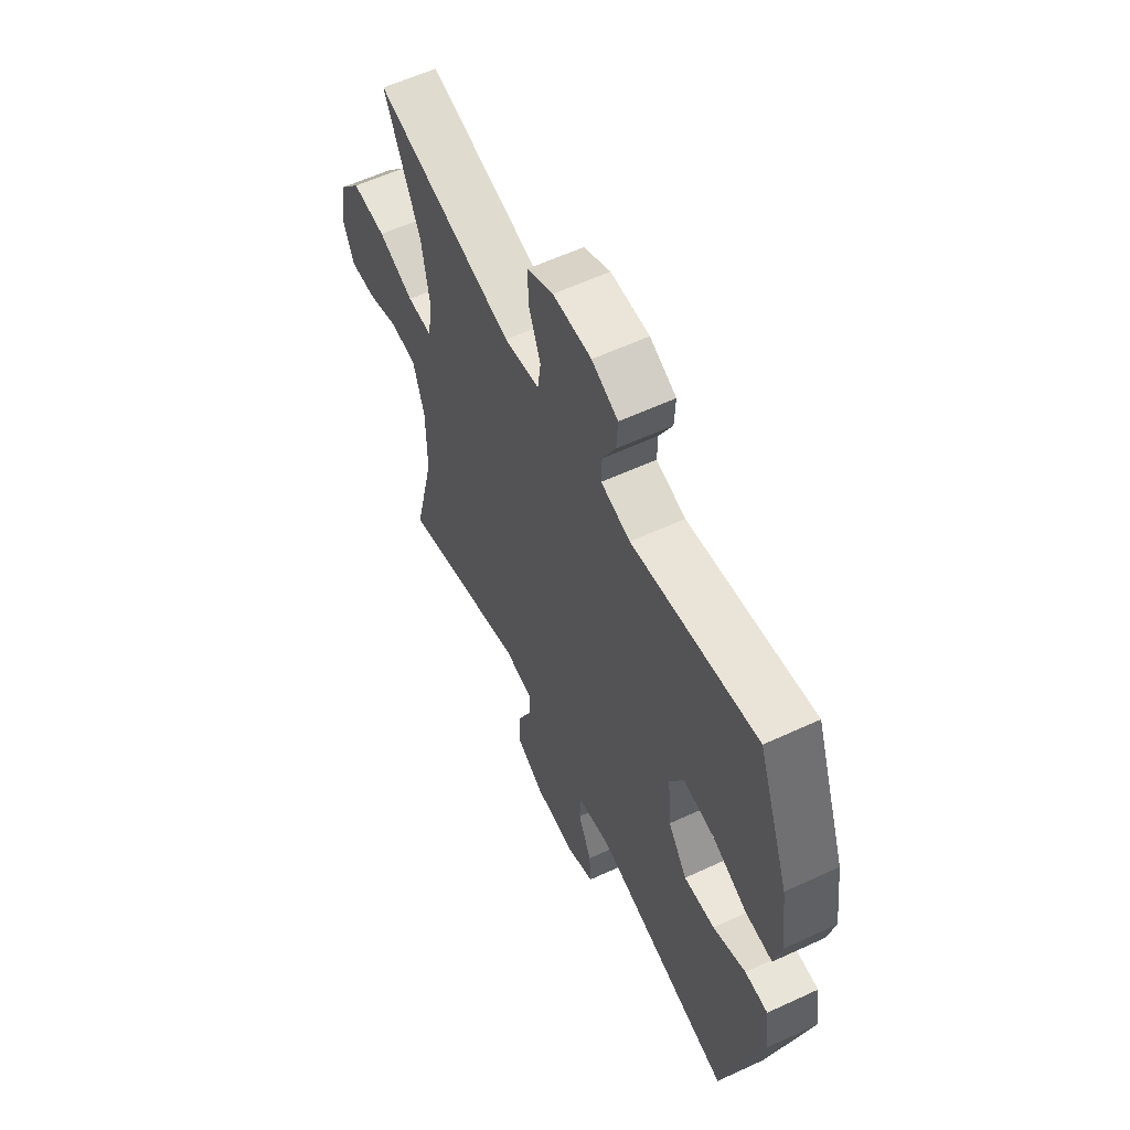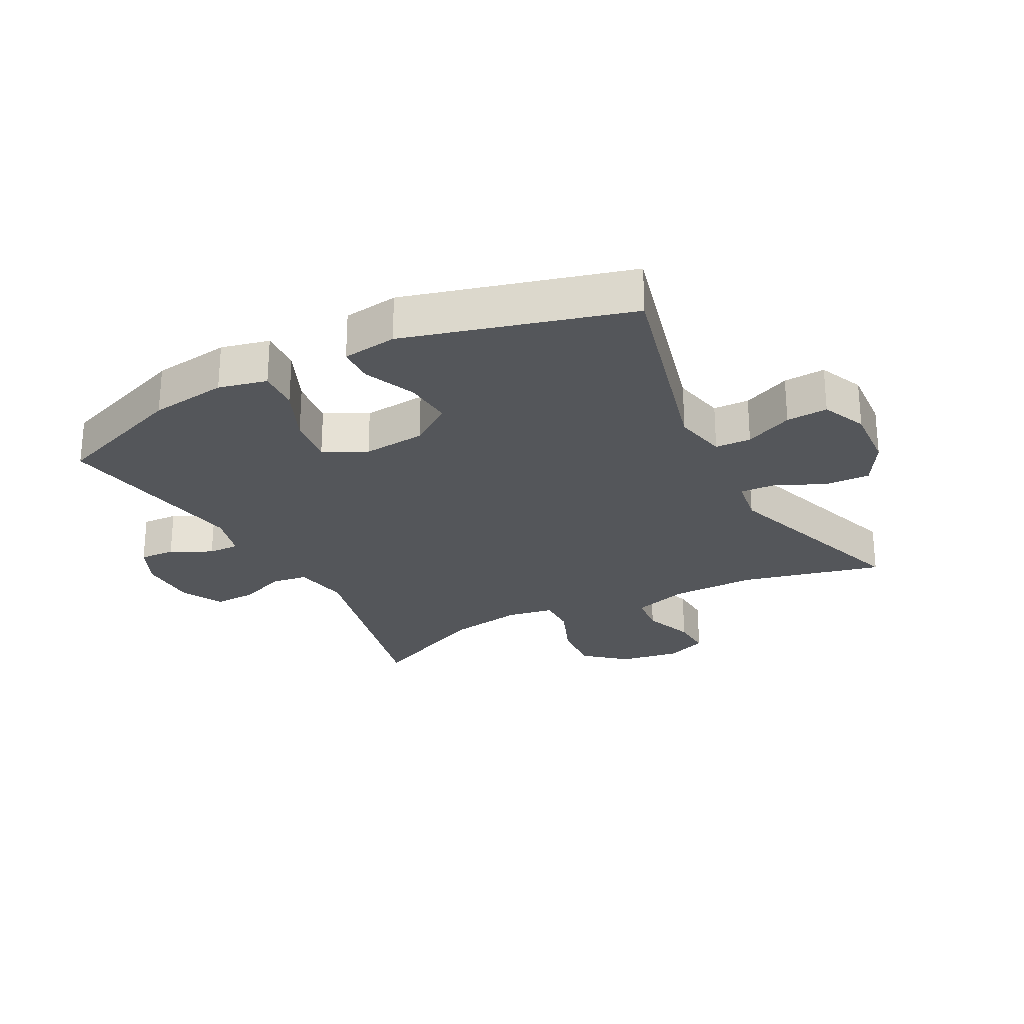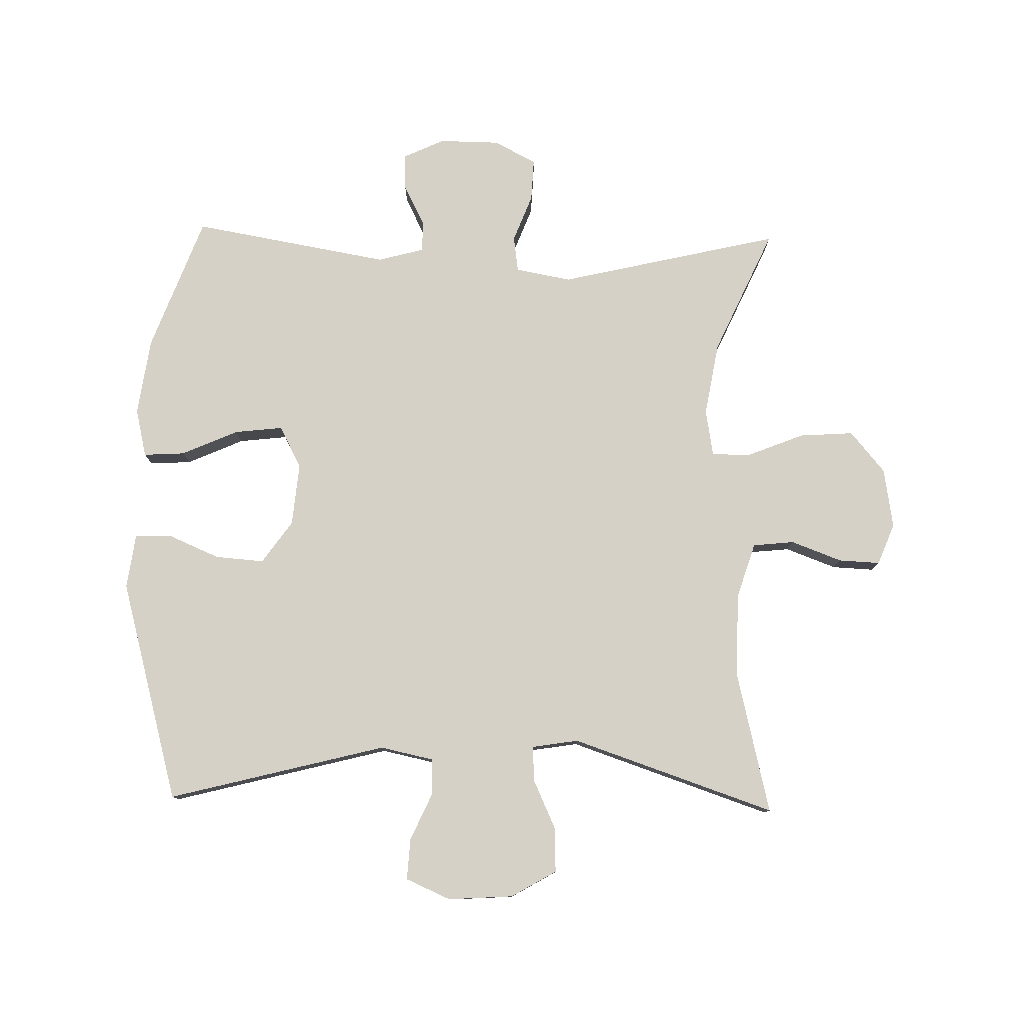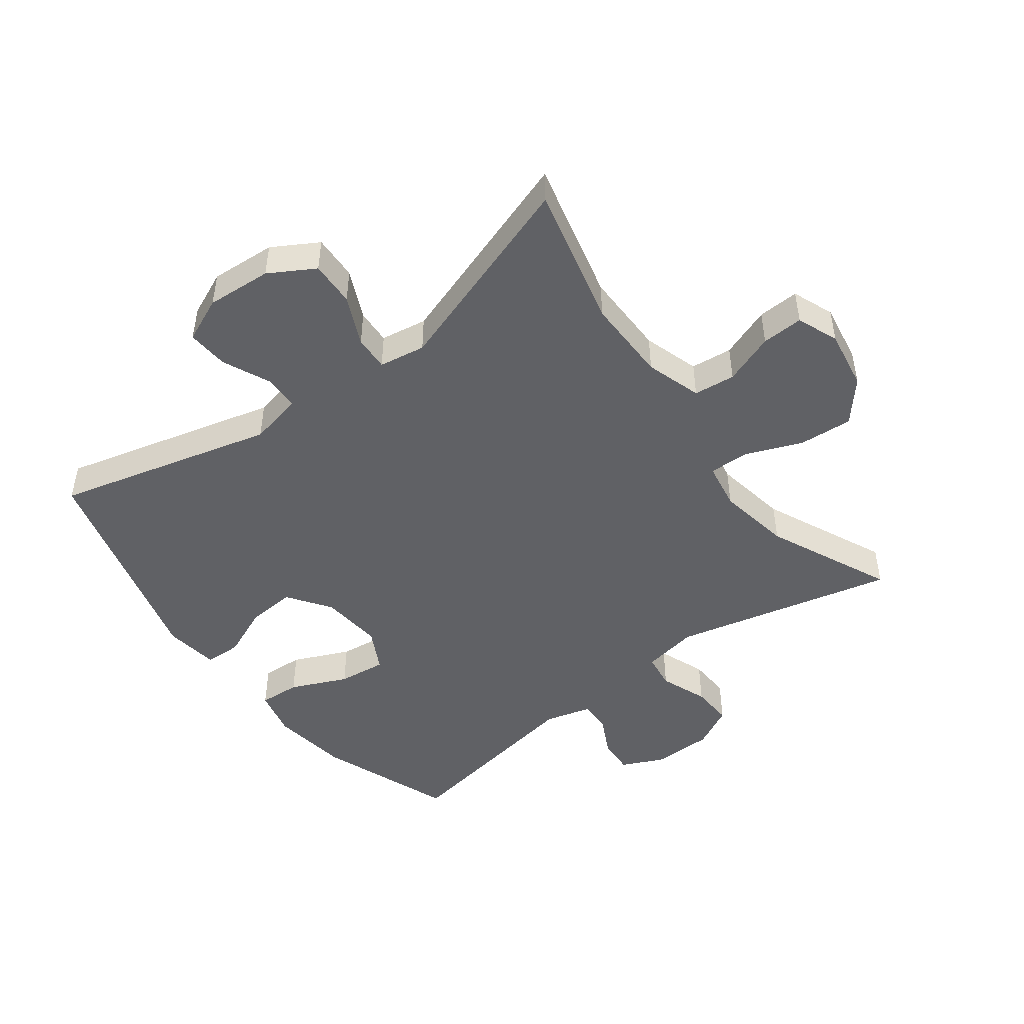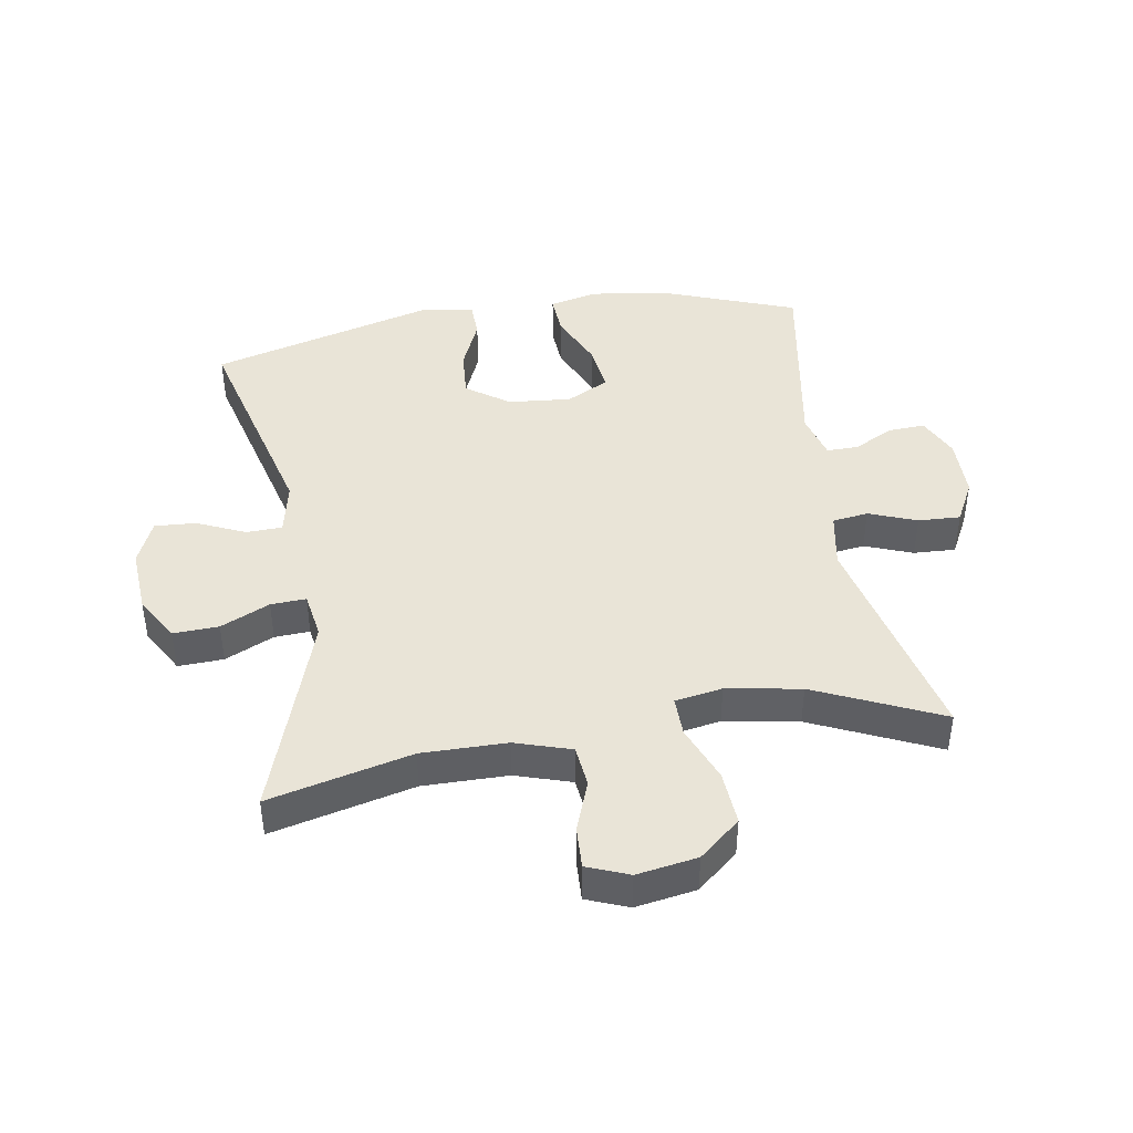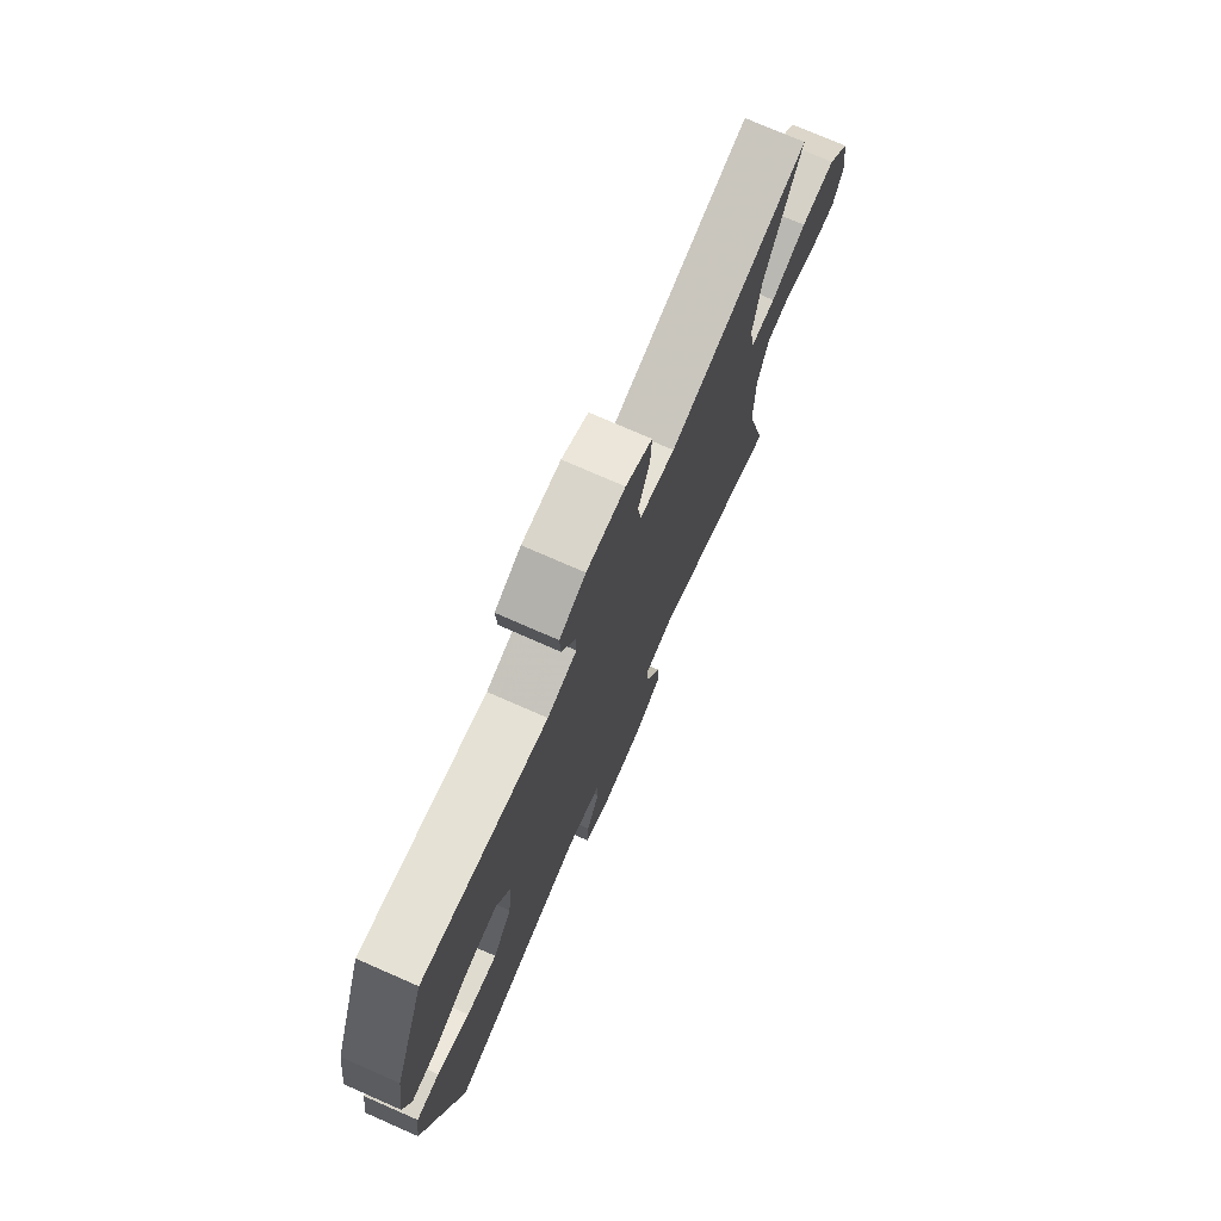
<metadata>
{"format":"obj","ext":"obj","renderer":"f3d","projection":"perspective","resolution":1024,"background":"white","views":[{"elev":59.0,"azim":64.5,"up":"+Z"},{"elev":-25.7,"azim":117.8,"up":"+Y"},{"elev":79.0,"azim":-178.7,"up":"+Y"},{"elev":-47.5,"azim":-143.1,"up":"+Y"},{"elev":43.0,"azim":-99.3,"up":"+Y"},{"elev":74.8,"azim":113.7,"up":"+Z"}]}
</metadata>
<code>
v 0.5 0.07 -0.5
v 0.152 0.07 -0.41
v 0.067 0.07 -0.428
v 0.065 0.07 -0.485
v 0.099 0.07 -0.561
v 0.103 0.07 -0.627
v 0.032 0.07 -0.658
v -0.072 0.07 -0.651
v -0.144 0.07 -0.609
v -0.141 0.07 -0.537
v -0.105 0.07 -0.459
v -0.102 0.07 -0.403
v -0.176 0.07 -0.391
v -0.5 0.07 -0.5
v -0.445 0.07 -0.274
v -0.446 0.07 -0.139
v -0.474 0.07 -0.05
v -0.54 0.07 -0.043
v -0.621 0.07 -0.073
v -0.687 0.07 -0.076
v -0.713 0.07 -0.01
v -0.697 0.07 0.086
v -0.642 0.07 0.151
v -0.556 0.07 0.145
v -0.466 0.07 0.109
v -0.403 0.07 0.108
v -0.39 0.07 0.183
v -0.41 0.07 0.301
v -0.5 0.07 0.5
v -0.147 0.07 0.417
v -0.058 0.07 0.433
v -0.05 0.07 0.49
v -0.079 0.07 0.566
v -0.082 0.07 0.633
v -0.015 0.07 0.668
v 0.082 0.07 0.669
v 0.148 0.07 0.638
v 0.145 0.07 0.581
v 0.112 0.07 0.516
v 0.111 0.07 0.466
v 0.185 0.07 0.446
v 0.5 0.07 0.5
v 0.58 0.07 0.285
v 0.597 0.07 0.162
v 0.579 0.07 0.085
v 0.513 0.07 0.089
v 0.423 0.07 0.129
v 0.346 0.07 0.138
v 0.311 0.07 0.071
v 0.32 0.07 -0.029
v 0.368 0.07 -0.097
v 0.446 0.07 -0.091
v 0.528 0.07 -0.056
v 0.586 0.07 -0.058
v 0.598 0.07 -0.145
v 0.5 0 -0.5
v 0.152 0 -0.41
v 0.067 0 -0.428
v 0.065 0 -0.485
v 0.099 0 -0.561
v 0.103 0 -0.627
v 0.032 0 -0.658
v -0.072 0 -0.651
v -0.144 0 -0.609
v -0.141 0 -0.537
v -0.105 0 -0.459
v -0.102 0 -0.403
v -0.176 0 -0.391
v -0.5 0 -0.5
v -0.445 0 -0.274
v -0.446 0 -0.139
v -0.474 0 -0.05
v -0.54 0 -0.043
v -0.621 0 -0.073
v -0.687 0 -0.076
v -0.713 0 -0.01
v -0.697 0 0.086
v -0.642 0 0.151
v -0.556 0 0.145
v -0.466 0 0.109
v -0.403 0 0.108
v -0.39 0 0.183
v -0.41 0 0.301
v -0.5 0 0.5
v -0.147 0 0.417
v -0.058 0 0.433
v -0.05 0 0.49
v -0.079 0 0.566
v -0.082 0 0.633
v -0.015 0 0.668
v 0.082 0 0.669
v 0.148 0 0.638
v 0.145 0 0.581
v 0.112 0 0.516
v 0.111 0 0.466
v 0.185 0 0.446
v 0.5 0 0.5
v 0.58 0 0.285
v 0.597 0 0.162
v 0.579 0 0.085
v 0.513 0 0.089
v 0.423 0 0.129
v 0.346 0 0.138
v 0.311 0 0.071
v 0.32 0 -0.029
v 0.368 0 -0.097
v 0.446 0 -0.091
v 0.528 0 -0.056
v 0.586 0 -0.058
v 0.598 0 -0.145
f 55 1 2
f 54 55 2
f 53 54 2
f 52 53 2
f 51 52 2 3
f 50 51 3
f 49 50 3
f 45 46 47
f 44 45 47
f 43 44 47
f 42 43 47
f 41 42 47
f 40 41 47 48
f 37 38 39
f 36 37 39
f 35 36 39
f 34 35 39
f 33 34 39
f 32 33 39
f 31 32 39 40
f 28 29 30
f 27 28 30 31
f 40 48 49
f 31 40 49
f 27 31 49
f 26 27 49
f 23 24 25
f 22 23 25
f 21 22 25
f 20 21 25
f 19 20 25
f 18 19 25
f 13 14 15
f 12 13 15 16
f 9 10 11
f 8 9 11
f 7 8 11
f 6 7 11
f 5 6 11
f 4 5 11
f 3 4 11 12
f 12 16 17
f 3 12 17
f 49 3 17
f 25 26 49
f 18 25 49
f 17 18 49
f 57 56 110
f 57 110 109
f 57 109 108
f 57 108 107
f 58 57 107 106
f 58 106 105
f 58 105 104
f 102 101 100
f 102 100 99
f 102 99 98
f 102 98 97
f 102 97 96
f 103 102 96 95
f 94 93 92
f 94 92 91
f 94 91 90
f 94 90 89
f 94 89 88
f 94 88 87
f 95 94 87 86
f 85 84 83
f 86 85 83 82
f 104 103 95
f 104 95 86
f 104 86 82
f 104 82 81
f 80 79 78
f 80 78 77
f 80 77 76
f 80 76 75
f 80 75 74
f 80 74 73
f 70 69 68
f 71 70 68 67
f 66 65 64
f 66 64 63
f 66 63 62
f 66 62 61
f 66 61 60
f 66 60 59
f 67 66 59 58
f 72 71 67
f 72 67 58
f 72 58 104
f 104 81 80
f 104 80 73
f 104 73 72
f 1 56 57 2
f 2 57 58 3
f 3 58 59 4
f 4 59 60 5
f 5 60 61 6
f 6 61 62 7
f 7 62 63 8
f 8 63 64 9
f 9 64 65 10
f 10 65 66 11
f 11 66 67 12
f 12 67 68 13
f 13 68 69 14
f 14 69 70 15
f 15 70 71 16
f 16 71 72 17
f 17 72 73 18
f 18 73 74 19
f 19 74 75 20
f 20 75 76 21
f 21 76 77 22
f 22 77 78 23
f 23 78 79 24
f 24 79 80 25
f 25 80 81 26
f 26 81 82 27
f 27 82 83 28
f 28 83 84 29
f 29 84 85 30
f 30 85 86 31
f 31 86 87 32
f 32 87 88 33
f 33 88 89 34
f 34 89 90 35
f 35 90 91 36
f 36 91 92 37
f 37 92 93 38
f 38 93 94 39
f 39 94 95 40
f 40 95 96 41
f 41 96 97 42
f 42 97 98 43
f 43 98 99 44
f 44 99 100 45
f 45 100 101 46
f 46 101 102 47
f 47 102 103 48
f 48 103 104 49
f 49 104 105 50
f 50 105 106 51
f 51 106 107 52
f 52 107 108 53
f 53 108 109 54
f 54 109 110 55
f 55 110 56 1

</code>
